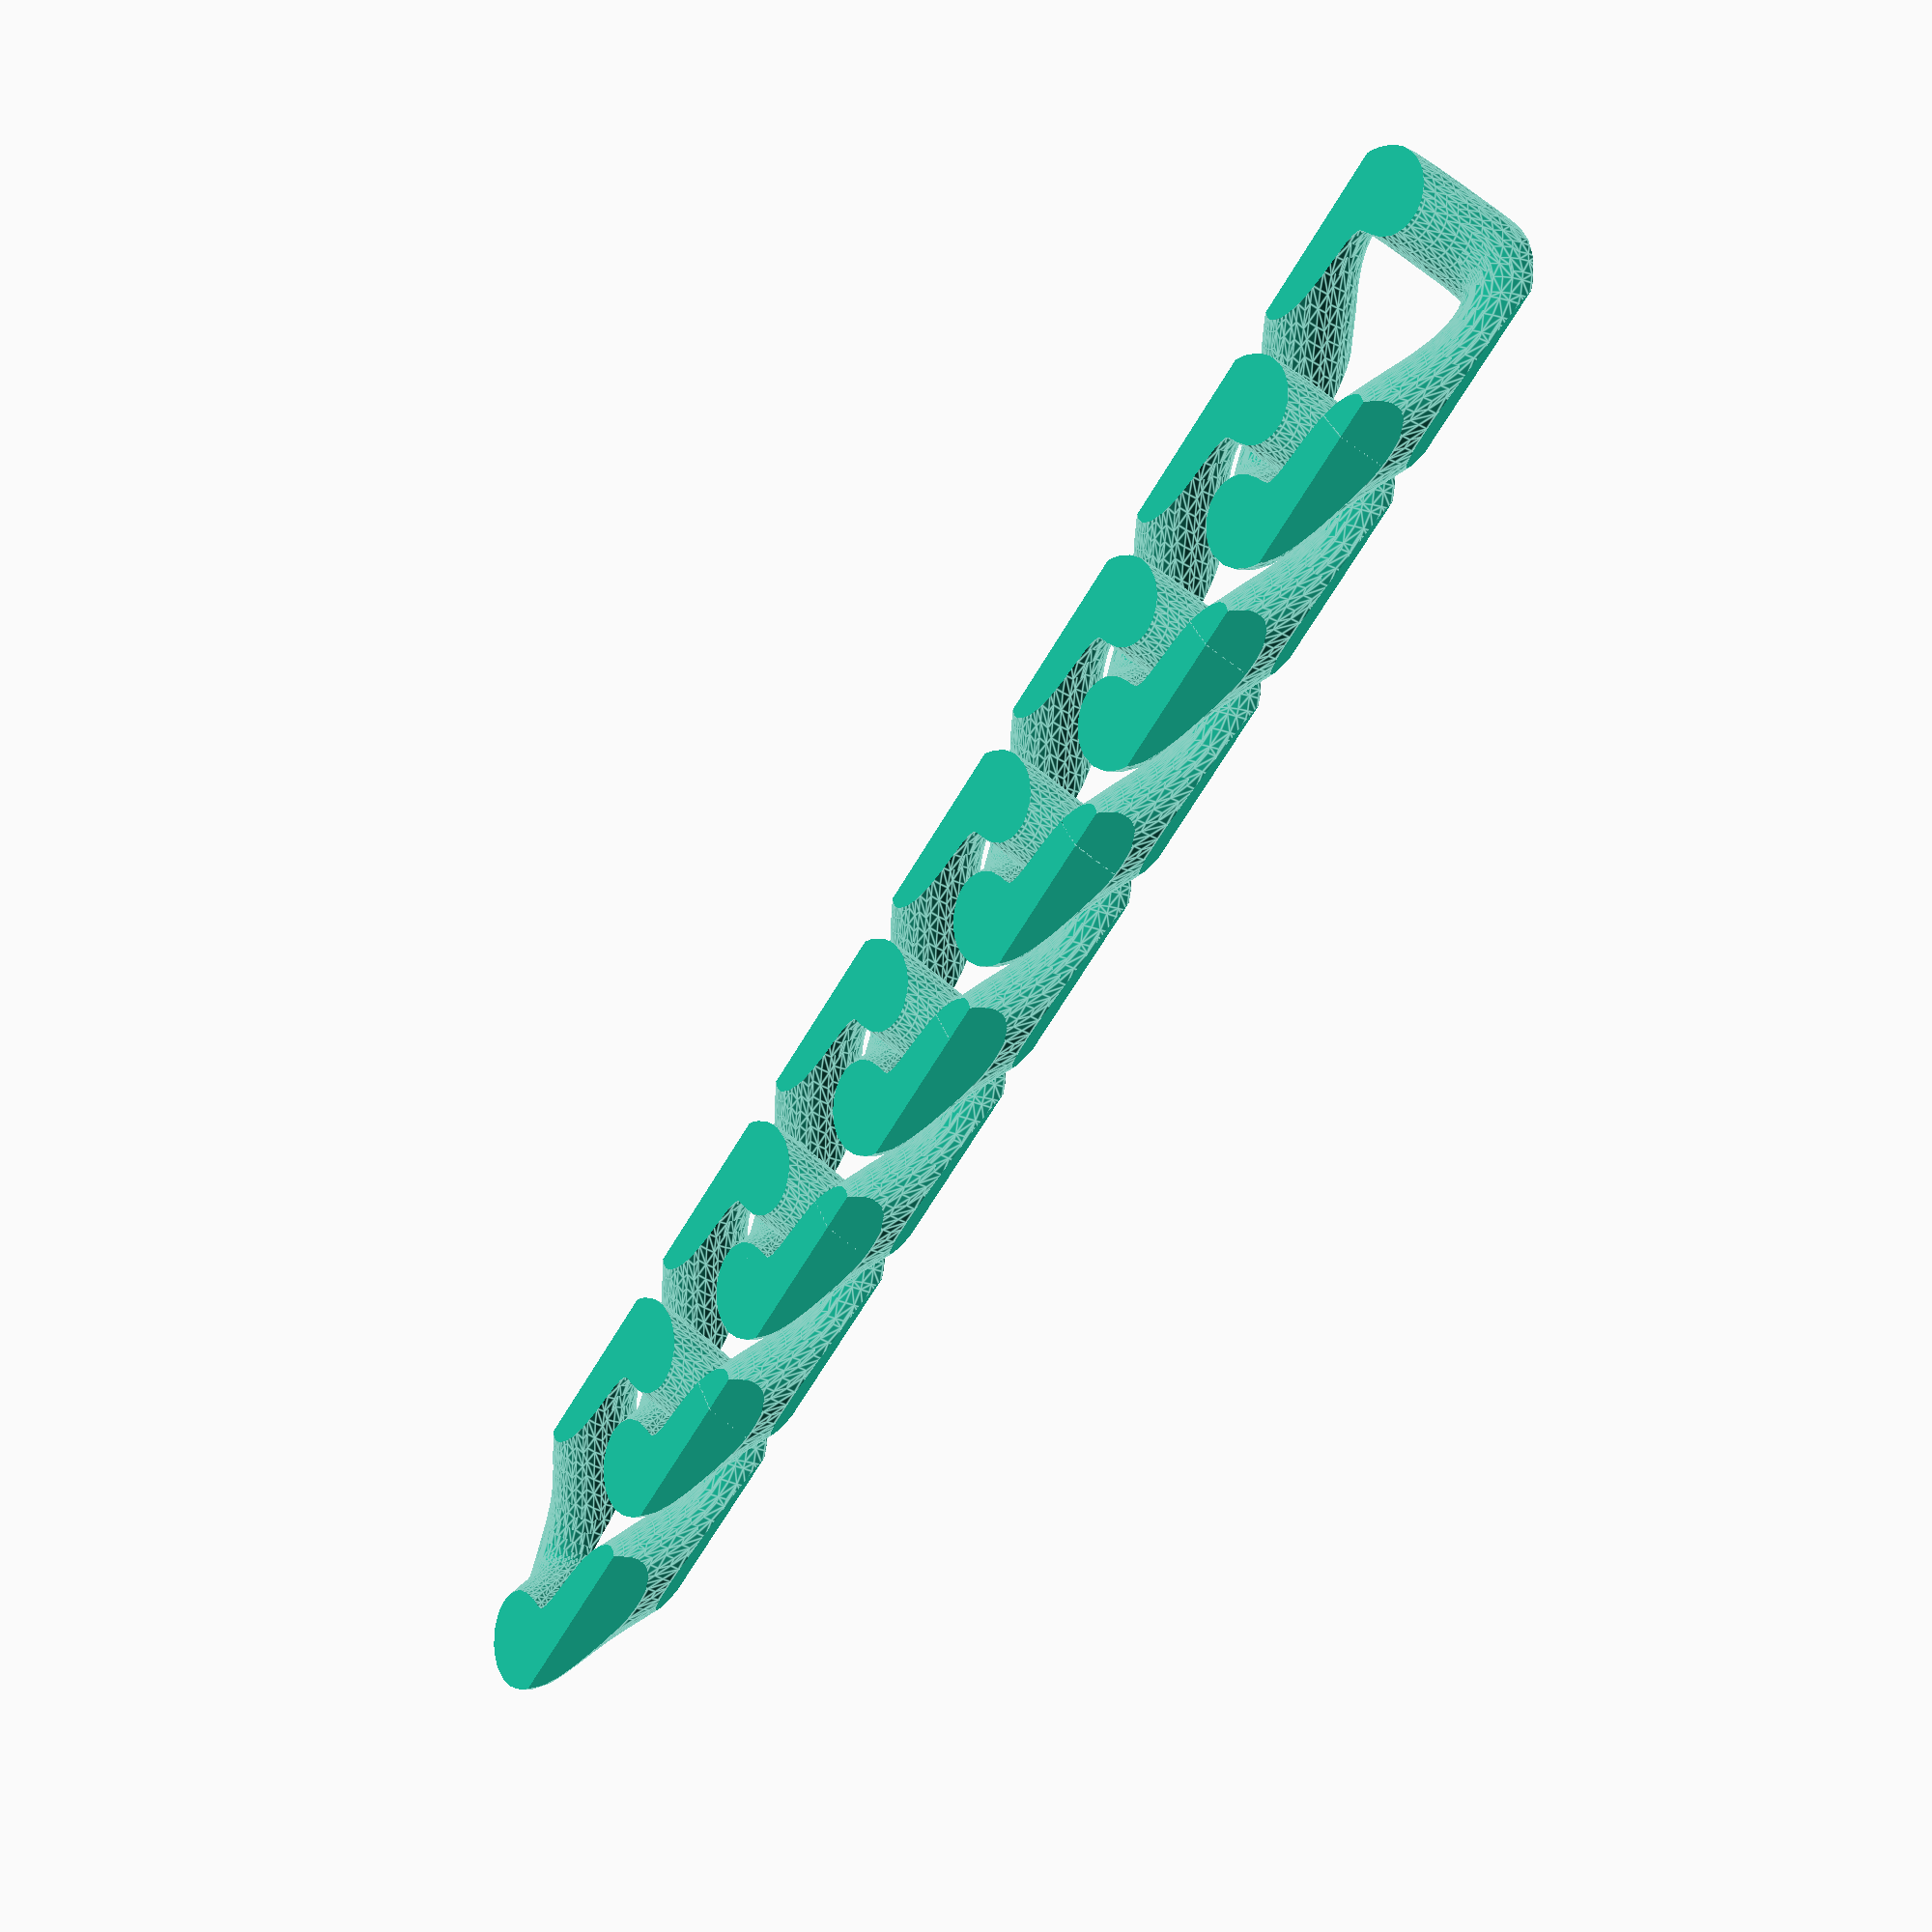
<openscad>
$fs=.2;

module link(rout=9,rint=2.4,bis=1,nn=64)
{
    function squicle(theta) = pow(pow(cos(theta),4)+pow(sin(theta),4),-1/4);
    function prout(kk) = [
        rout*squicle(360*kk/nn)*cos(360*kk/nn),
        rout*squicle(360*kk/nn)*sin(360*kk/nn)*2/3,
        1.2*rint*cos(2*(360*kk/nn-45))*pow(abs(cos(2*(360*kk/nn-45))),1/10)];
    intersection() 
    {
        intersection()
        {
            cube([2*rout+2*rint,4/3*rout+2*rint,2*rint], center=true);
            rotate([45,0,0]) cube([2*rout+2*rint,(4/3*rout+2*rint+bis)/sqrt(2),(4/3*rout+2*rint+bis)/sqrt(2)],center=true);
        }
        //rotate([0,90,0]) scale([1,1,2*rout+2*rint]) polygon([[-rint,-2/3*rout-rint+bis],[0,-2/3*rout-2*rint+bis],[rint,-2/3*rout-rint+bis],[rint,2/3*rout+rint-bis],[0,2/3*rout+2*rint-bis],[-rint,2/3*rout+rint-bis]], center=true);
        union()
        {
            for (kk=[0:nn-1]) hull()
            {
                    translate(prout(kk)) sphere(r=rint);
                    translate(prout(kk+1)) sphere(r=rint);
            }
        }
    }
}

for (kk=[-3:3]) translate([13*kk,0,0]) link();
</openscad>
<views>
elev=32.2 azim=29.6 roll=233.9 proj=p view=edges
</views>
